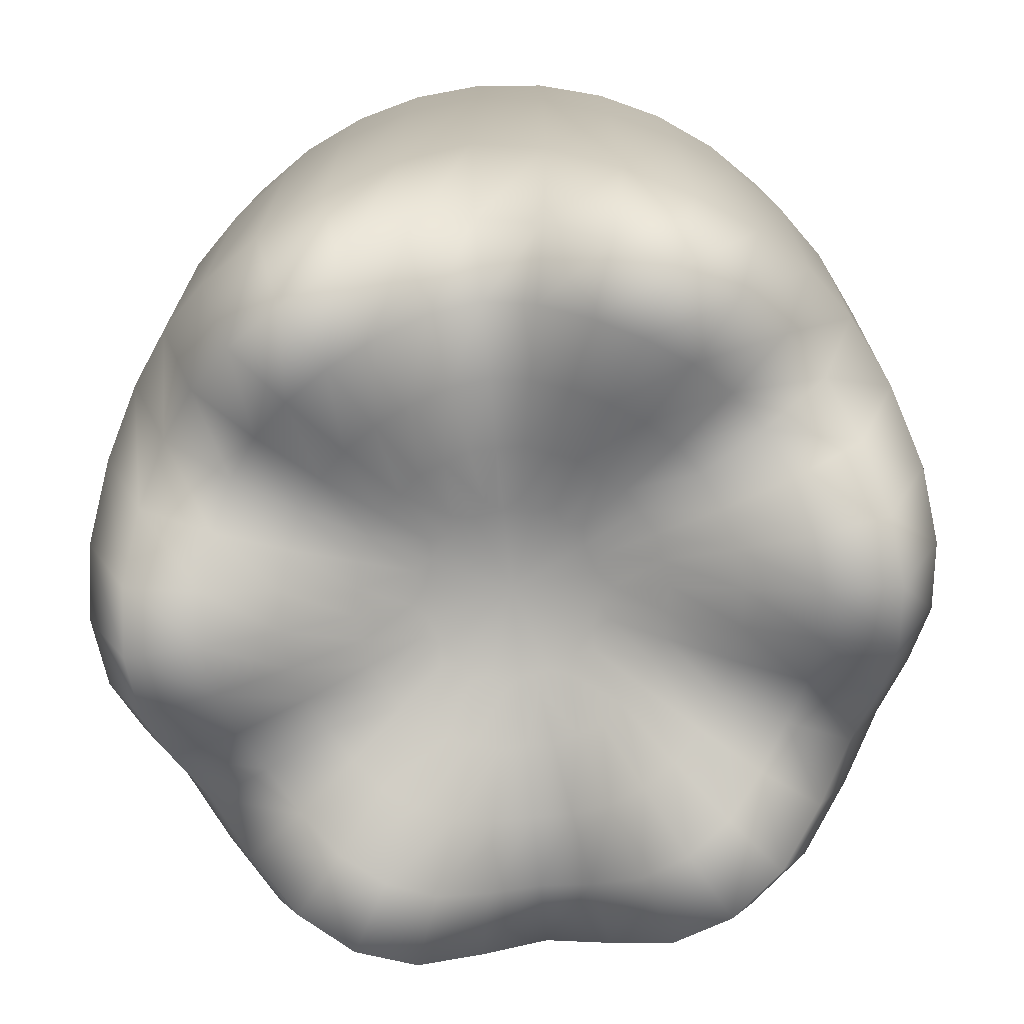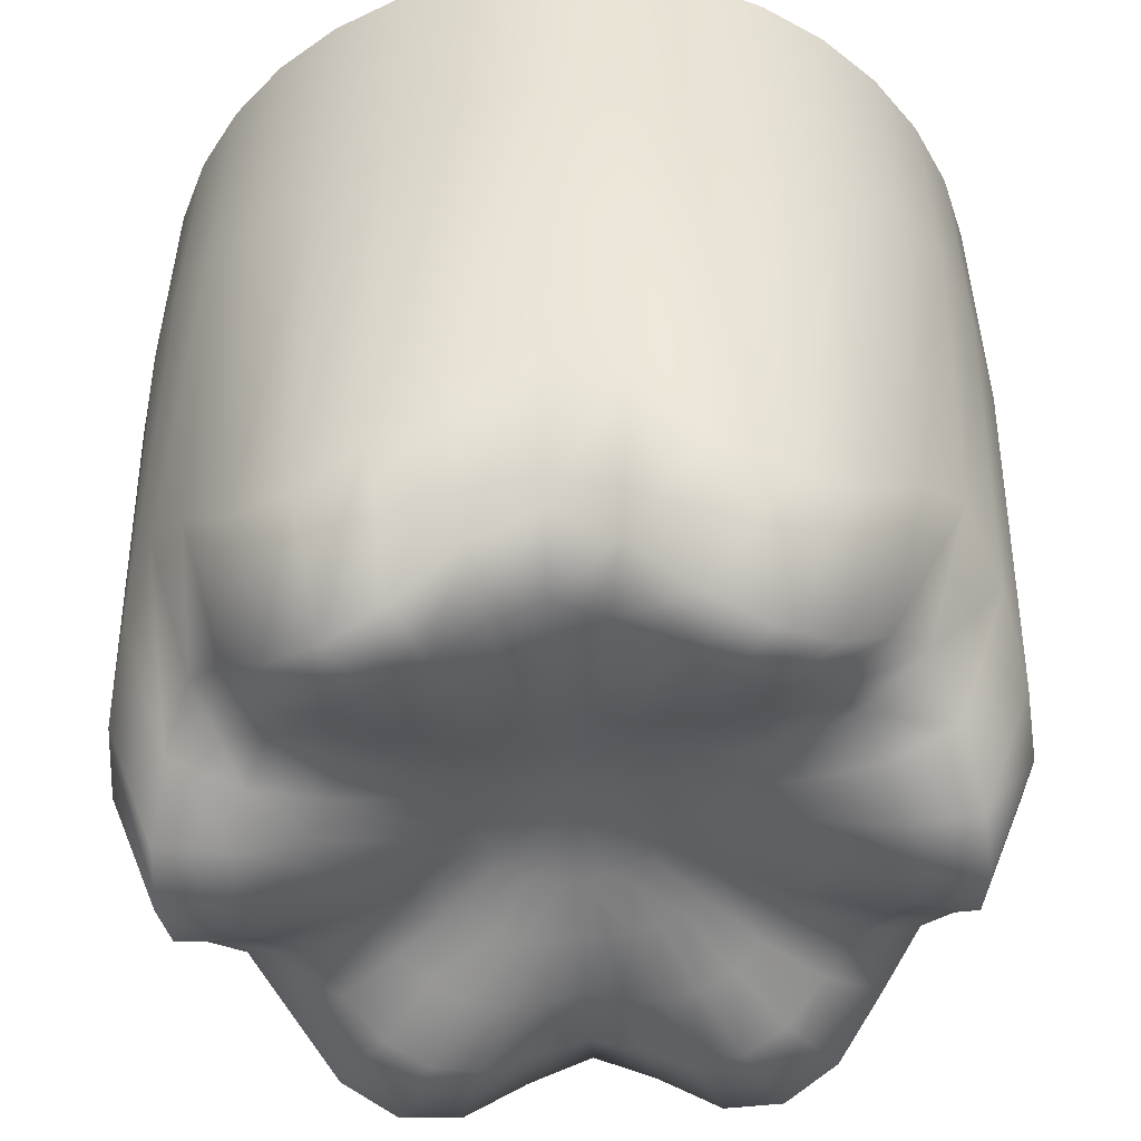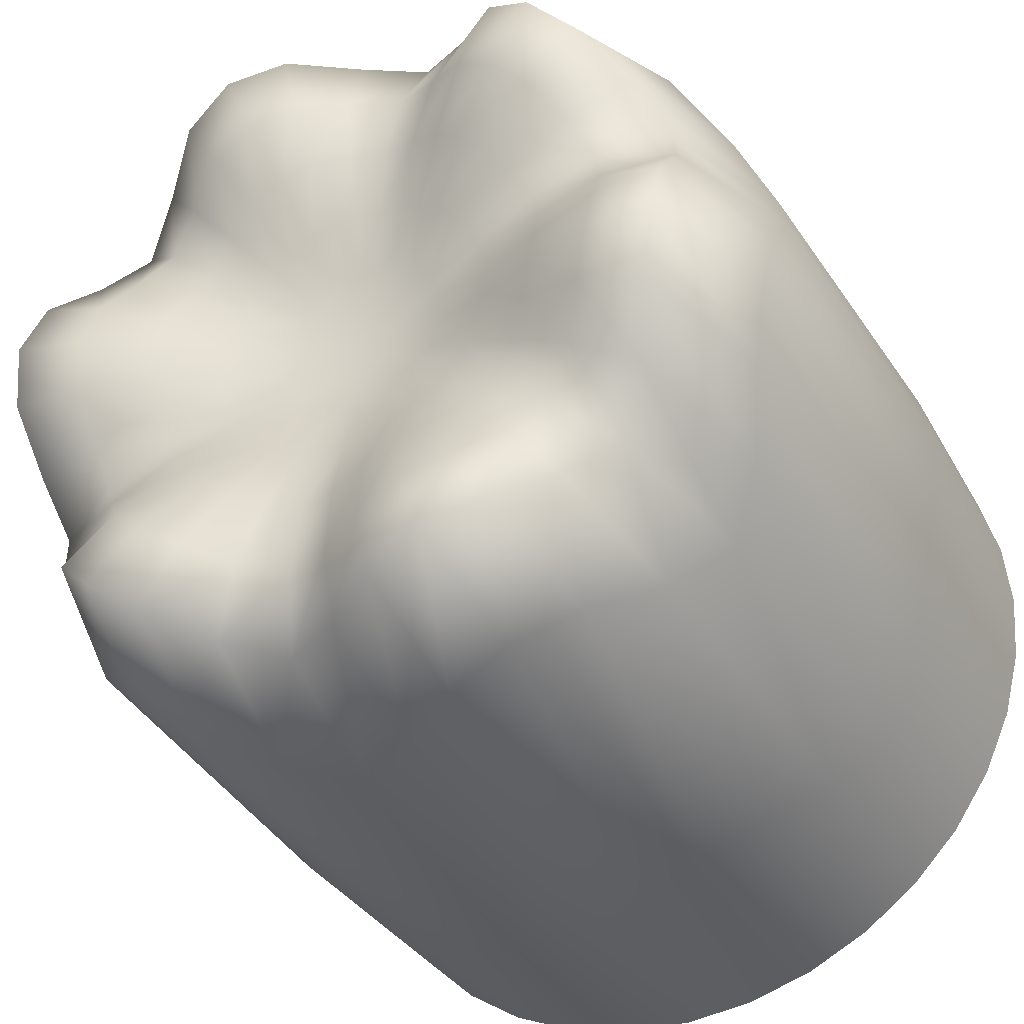
<metadata>
{"format":"obj","ext":"obj","renderer":"f3d","projection":"perspective","resolution":1024,"background":"white","views":[{"elev":-75.5,"azim":-44.5,"up":"+Z"},{"elev":-46.5,"azim":13.5,"up":"+Z"},{"elev":-37.9,"azim":-151.9,"up":"+Y"}]}
</metadata>
<code>
v 0.1464 0.02581 -0.311
v 0.1486 0 -0.3068
v 0.1449 0 -0.4444
v 0.1427 0.02515 -0.4512
v 0.1397 0.05084 -0.3068
v 0.1361 0.04955 -0.4444
v 0.1377 0.05011 -0.2139
v 0.1443 0.02544 -0.2139
v 0.1465 0 -0.2139
v 0.1287 0.07431 -0.294
v 0.1255 0.07243 -0.4242
v 0.1139 0.09555 -0.2855
v 0.111 0.09313 -0.4107
v 0.1122 0.09419 -0.2139
v 0.1269 0.07325 -0.2139
v 0.09553 0.1139 -0.294
v 0.09312 0.111 -0.4242
v 0.07432 0.1287 -0.3068
v 0.07244 0.1255 -0.4444
v 0.07326 0.1269 -0.2139
v 0.09416 0.1122 -0.2139
v 0.05084 0.1397 -0.311
v 0.04955 0.1361 -0.4512
v 0.02581 0.1464 -0.3068
v 0.02516 0.1427 -0.4444
v 0.02544 0.1443 -0.2139
v 0.05011 0.1377 -0.2139
v -3e-08 0.1486 -0.294
v -3e-08 0.1449 -0.4242
v -0.02581 0.1464 -0.2855
v -0.02516 0.1427 -0.4107
v -3e-08 0.1486 -0.294
v -0.02581 0.1464 -0.2855
v -0.02544 0.1443 -0.2139
v -3e-08 0.1465 -0.2139
v -3e-08 0.1465 -0.2139
v -0.05083 0.1397 -0.294
v -0.02516 0.1427 -0.4107
v -0.04955 0.1361 -0.4242
v -0.07432 0.1287 -0.3068
v -0.07244 0.1255 -0.4444
v -0.07326 0.1269 -0.2139
v -0.05011 0.1377 -0.2139
v -0.09554 0.1139 -0.311
v -0.09312 0.111 -0.4512
v -0.1139 0.09555 -0.3068
v -0.111 0.09313 -0.4444
v -0.1122 0.09419 -0.2139
v -0.09416 0.1122 -0.2139
v -0.1287 0.07431 -0.294
v -0.1255 0.07243 -0.4242
v -0.1397 0.05084 -0.2855
v -0.1361 0.04955 -0.4107
v -0.1377 0.05011 -0.2139
v -0.1269 0.07325 -0.2139
v -0.1464 0.02581 -0.294
v -0.1427 0.02515 -0.4242
v -0.1486 0 -0.3068
v -0.1449 0 -0.4444
v -0.1465 0 -0.2139
v -0.1443 0.02544 -0.2139
v -0.1464 -0.02581 -0.311
v -0.1427 -0.02515 -0.4512
v -0.1397 -0.05084 -0.3068
v -0.1361 -0.04955 -0.4444
v -0.1377 -0.05011 -0.2139
v -0.1443 -0.02544 -0.2139
v -0.1287 -0.07431 -0.294
v -0.1255 -0.07243 -0.4242
v -0.1139 -0.09555 -0.2855
v -0.111 -0.09313 -0.4107
v -0.1122 -0.09419 -0.2139
v -0.1269 -0.07325 -0.2139
v -0.09553 -0.1139 -0.294
v -0.09312 -0.111 -0.4242
v -0.07432 -0.1287 -0.3068
v -0.07244 -0.1255 -0.4444
v -0.07326 -0.1269 -0.2139
v -0.09416 -0.1122 -0.2139
v -0.05084 -0.1397 -0.311
v -0.04955 -0.1361 -0.4512
v -0.02581 -0.1464 -0.3068
v -0.02516 -0.1427 -0.4444
v -0.02544 -0.1443 -0.2139
v -0.05011 -0.1377 -0.2139
v -9e-08 -0.1486 -0.294
v -9e-08 -0.1449 -0.4242
v 0.02581 -0.1464 -0.2855
v 0.02516 -0.1427 -0.4107
v 0.02544 -0.1443 -0.2139
v -9e-08 -0.1465 -0.2139
v 0.05083 -0.1397 -0.294
v 0.04955 -0.1361 -0.4242
v 0.07432 -0.1287 -0.3068
v 0.07244 -0.1255 -0.4444
v 0.07326 -0.1269 -0.2139
v 0.05011 -0.1377 -0.2139
v 0.09554 -0.1139 -0.311
v 0.09312 -0.111 -0.4512
v 0.1139 -0.09555 -0.3068
v 0.111 -0.09313 -0.4444
v 0.1122 -0.09419 -0.2139
v 0.09416 -0.1122 -0.2139
v 0.1287 -0.07431 -0.294
v 0.1255 -0.07243 -0.4242
v 0.1397 -0.05084 -0.2855
v 0.1361 -0.04955 -0.4107
v 0.1377 -0.05011 -0.2139
v 0.1269 -0.07325 -0.2139
v 0.1464 -0.02581 -0.294
v 0.1427 -0.02515 -0.4242
v 0.1443 -0.02544 -0.2139
v 0.06584 -0.03801 -0.4793
v 0.05825 -0.04888 -0.4836
v 0.03963 -0.03325 -0.4738
v 0.04572 -0.0264 -0.4729
v 0.07145 -0.02601 -0.4764
v 0.04861 -0.01769 -0.4719
v 0.09527 -0.03467 -0.4752
v 0.08779 -0.05069 -0.4817
v 0.07766 -0.06517 -0.4914
v 0.04887 -0.05824 -0.4851
v 0.03802 -0.06585 -0.4836
v 0.02587 -0.0448 -0.4738
v 0.03394 -0.04045 -0.4744
v 0.06516 -0.07766 -0.4947
v 0.05069 -0.0878 -0.4914
v 0.026 -0.07144 -0.4793
v 0.0132 -0.07488 -0.4764
v 0.008984 -0.05095 -0.4719
v 0.01806 -0.04961 -0.4729
v 0.03467 -0.09526 -0.4817
v 0.01761 -0.09984 -0.4752
v -3e-08 -0.07603 -0.4793
v -0.0132 -0.07488 -0.4836
v -0.008984 -0.05095 -0.4738
v -3e-08 -0.0528 -0.4729
v -9e-08 -0.1014 -0.4817
v -0.01761 -0.09984 -0.4914
v -0.026 -0.07144 -0.4851
v -0.03802 -0.06585 -0.4836
v -0.02587 -0.0448 -0.4738
v -0.01806 -0.04961 -0.4744
v -0.03467 -0.09526 -0.4947
v -0.05069 -0.0878 -0.4914
v -0.04887 -0.05824 -0.4793
v -0.05825 -0.04888 -0.4764
v -0.03963 -0.03325 -0.4719
v -0.03394 -0.04045 -0.4729
v -0.06516 -0.07766 -0.4817
v -0.07766 -0.06517 -0.4752
v -0.06584 -0.03801 -0.4793
v -0.07145 -0.02601 -0.4836
v -0.04861 -0.01769 -0.4738
v -0.04572 -0.0264 -0.4729
v -0.08779 -0.05069 -0.4817
v -0.09527 -0.03467 -0.4914
v -0.07487 -0.0132 -0.4851
v -0.07604 0 -0.4836
v -0.05173 0 -0.4738
v -0.052 -0.009168 -0.4744
v -0.09983 -0.0176 -0.4947
v -0.1014 0 -0.4914
v -0.07487 0.0132 -0.4793
v -0.07145 0.02601 -0.4764
v -0.04861 0.01769 -0.4719
v -0.052 0.009168 -0.4729
v -0.09983 0.0176 -0.4817
v -0.09527 0.03467 -0.4752
v -0.06584 0.03801 -0.4793
v -0.05825 0.04888 -0.4836
v -0.03963 0.03325 -0.4738
v -0.04572 0.0264 -0.4729
v -0.08779 0.05069 -0.4817
v -0.07766 0.06517 -0.4914
v -0.04887 0.05824 -0.4851
v -0.03802 0.06585 -0.4836
v -0.02587 0.0448 -0.4738
v -0.03394 0.04045 -0.4744
v -0.06516 0.07766 -0.4947
v -0.05069 0.0878 -0.4914
v -0.026 0.07144 -0.4793
v -0.0132 0.07488 -0.4764
v -0.008984 0.05095 -0.4719
v -0.01806 0.04961 -0.4729
v -0.03467 0.09526 -0.4817
v -0.01761 0.09984 -0.4752
v -3e-08 0.07603 -0.4793
v 0.0132 0.07488 -0.4836
v 0.008984 0.05095 -0.4738
v -3e-08 0.0528 -0.4729
v -3e-08 0.07603 -0.4793
v -3e-08 0.0528 -0.4729
v -3e-08 0.1014 -0.4817
v -3e-08 0.1014 -0.4817
v 0.01761 0.09984 -0.4914
v 0.026 0.07144 -0.4851
v 0.03802 0.06585 -0.4836
v 0.02587 0.0448 -0.4738
v 0.01806 0.04961 -0.4744
v 0.03467 0.09526 -0.4947
v 0.05069 0.0878 -0.4914
v 0.04887 0.05824 -0.4793
v 0.05825 0.04888 -0.4764
v 0.03963 0.03325 -0.4719
v 0.03394 0.04045 -0.4729
v 0.06516 0.07766 -0.4817
v 0.07766 0.06517 -0.4752
v 0.06584 0.03801 -0.4793
v 0.07145 0.02601 -0.4836
v 0.04861 0.01769 -0.4738
v 0.04572 0.0264 -0.4729
v 0.08779 0.05069 -0.4817
v 0.09527 0.03467 -0.4914
v 0.07487 0.0132 -0.4851
v 0.07604 0 -0.4836
v 0.05173 0 -0.4738
v 0.052 0.009168 -0.4744
v 0.09983 0.0176 -0.4947
v 0.1014 0 -0.4914
v 0.07487 -0.0132 -0.4793
v 0.052 -0.009168 -0.4729
v 0.09983 -0.0176 -0.4817
v 0.02926 -0.0169 -0.4678
v 0.0226 -0.01897 -0.4667
v 0.02773 -0.01009 -0.4667
v -3e-08 0 -0.4601
v 0.1097 -0.06336 -0.475
v 0.1191 -0.04334 -0.4636
v 0.09708 -0.08146 -0.4922
v 0.02172 -0.02589 -0.4678
v 0.01475 -0.02555 -0.4667
v 0.08145 -0.09707 -0.4979
v 0.06337 -0.1098 -0.4922
v 0.01156 -0.03175 -0.4678
v 0.005124 -0.02906 -0.4667
v 0.04334 -0.1191 -0.475
v 0.02201 -0.1248 -0.4636
v -3e-08 -0.03379 -0.4678
v -0.005124 -0.02906 -0.4667
v -9e-08 -0.1267 -0.475
v -0.02201 -0.1248 -0.4922
v -0.01156 -0.03175 -0.4678
v -0.01475 -0.02555 -0.4667
v -0.04334 -0.1191 -0.4979
v -0.06337 -0.1098 -0.4922
v -0.02172 -0.02589 -0.4678
v -0.0226 -0.01897 -0.4667
v -0.08145 -0.09707 -0.475
v -0.09708 -0.08146 -0.4636
v -0.02926 -0.0169 -0.4678
v -0.02773 -0.01009 -0.4667
v -0.1097 -0.06336 -0.475
v -0.1191 -0.04334 -0.4922
v -0.03328 -0.005867 -0.4678
v -0.02951 0 -0.4667
v -0.1248 -0.022 -0.4979
v -0.1267 0 -0.4922
v -0.03328 0.005867 -0.4678
v -0.02773 0.01009 -0.4667
v -0.1248 0.022 -0.475
v -0.1191 0.04334 -0.4636
v -0.02926 0.0169 -0.4678
v -0.0226 0.01897 -0.4667
v -0.1097 0.06336 -0.475
v -0.09708 0.08146 -0.4922
v -0.02172 0.02589 -0.4678
v -0.01475 0.02555 -0.4667
v -0.08145 0.09707 -0.4979
v -0.06337 0.1098 -0.4922
v -0.01156 0.03175 -0.4678
v -0.005124 0.02906 -0.4667
v -0.04334 0.1191 -0.475
v -0.02201 0.1248 -0.4636
v -3e-08 0.03379 -0.4678
v 0.005124 0.02906 -0.4667
v -3e-08 0.03379 -0.4678
v 0.005124 0.02906 -0.4667
v -3e-08 0.1267 -0.475
v -3e-08 0.1449 -0.4242
v 0.02201 0.1248 -0.4922
v -3e-08 0.1267 -0.475
v -0.02201 0.1248 -0.4636
v -0.01761 0.09984 -0.4752
v 0.01156 0.03175 -0.4678
v 0.01475 0.02555 -0.4667
v 0.04334 0.1191 -0.4979
v 0.06337 0.1098 -0.4922
v 0.02172 0.02589 -0.4678
v 0.0226 0.01897 -0.4667
v 0.08145 0.09707 -0.475
v 0.09708 0.08146 -0.4636
v 0.02926 0.0169 -0.4678
v 0.02773 0.01009 -0.4667
v 0.1097 0.06336 -0.475
v 0.1191 0.04334 -0.4922
v 0.03328 0.005867 -0.4678
v 0.02951 0 -0.4667
v 0.1248 0.022 -0.4979
v 0.1267 0 -0.4922
v 0.03328 -0.005867 -0.4678
v 0.1248 -0.022 -0.475
f 1 2 3
f 3 4 1
f 5 1 4
f 4 6 5
f 1 5 7
f 7 8 1
f 2 1 8
f 8 9 2
f 10 5 6
f 6 11 10
f 12 10 11
f 11 13 12
f 10 12 14
f 14 15 10
f 5 10 15
f 15 7 5
f 16 12 13
f 13 17 16
f 18 16 17
f 17 19 18
f 16 18 20
f 20 21 16
f 12 16 21
f 21 14 12
f 22 18 19
f 19 23 22
f 24 22 23
f 23 25 24
f 22 24 26
f 26 27 22
f 18 22 27
f 27 20 18
f 28 24 25
f 25 29 28
f 30 28 29
f 29 31 30
f 32 33 34
f 34 35 32
f 24 28 36
f 36 26 24
f 37 33 38
f 38 39 37
f 40 37 39
f 39 41 40
f 37 40 42
f 42 43 37
f 33 37 43
f 43 34 33
f 44 40 41
f 41 45 44
f 46 44 45
f 45 47 46
f 44 46 48
f 48 49 44
f 40 44 49
f 49 42 40
f 50 46 47
f 47 51 50
f 52 50 51
f 51 53 52
f 50 52 54
f 54 55 50
f 46 50 55
f 55 48 46
f 56 52 53
f 53 57 56
f 58 56 57
f 57 59 58
f 56 58 60
f 60 61 56
f 52 56 61
f 61 54 52
f 62 58 59
f 59 63 62
f 64 62 63
f 63 65 64
f 62 64 66
f 66 67 62
f 58 62 67
f 67 60 58
f 68 64 65
f 65 69 68
f 70 68 69
f 69 71 70
f 68 70 72
f 72 73 68
f 64 68 73
f 73 66 64
f 74 70 71
f 71 75 74
f 76 74 75
f 75 77 76
f 74 76 78
f 78 79 74
f 70 74 79
f 79 72 70
f 80 76 77
f 77 81 80
f 82 80 81
f 81 83 82
f 80 82 84
f 84 85 80
f 76 80 85
f 85 78 76
f 86 82 83
f 83 87 86
f 88 86 87
f 87 89 88
f 86 88 90
f 90 91 86
f 82 86 91
f 91 84 82
f 92 88 89
f 89 93 92
f 94 92 93
f 93 95 94
f 92 94 96
f 96 97 92
f 88 92 97
f 97 90 88
f 98 94 95
f 95 99 98
f 100 98 99
f 99 101 100
f 98 100 102
f 102 103 98
f 94 98 103
f 103 96 94
f 104 100 101
f 101 105 104
f 106 104 105
f 105 107 106
f 104 106 108
f 108 109 104
f 100 104 109
f 109 102 100
f 110 106 107
f 107 111 110
f 2 110 111
f 111 3 2
f 110 2 9
f 9 112 110
f 106 110 112
f 112 108 106
f 113 114 115
f 115 116 113
f 117 113 116
f 116 118 117
f 113 117 119
f 119 120 113
f 114 113 120
f 120 121 114
f 122 123 124
f 124 125 122
f 114 122 125
f 125 115 114
f 122 114 121
f 121 126 122
f 123 122 126
f 126 127 123
f 128 129 130
f 130 131 128
f 123 128 131
f 131 124 123
f 128 123 127
f 127 132 128
f 129 128 132
f 132 133 129
f 134 135 136
f 136 137 134
f 129 134 137
f 137 130 129
f 134 129 133
f 133 138 134
f 135 134 138
f 138 139 135
f 140 141 142
f 142 143 140
f 135 140 143
f 143 136 135
f 140 135 139
f 139 144 140
f 141 140 144
f 144 145 141
f 146 147 148
f 148 149 146
f 141 146 149
f 149 142 141
f 146 141 145
f 145 150 146
f 147 146 150
f 150 151 147
f 152 153 154
f 154 155 152
f 147 152 155
f 155 148 147
f 152 147 151
f 151 156 152
f 153 152 156
f 156 157 153
f 158 159 160
f 160 161 158
f 153 158 161
f 161 154 153
f 158 153 157
f 157 162 158
f 159 158 162
f 162 163 159
f 164 165 166
f 166 167 164
f 159 164 167
f 167 160 159
f 164 159 163
f 163 168 164
f 165 164 168
f 168 169 165
f 170 171 172
f 172 173 170
f 165 170 173
f 173 166 165
f 170 165 169
f 169 174 170
f 171 170 174
f 174 175 171
f 176 177 178
f 178 179 176
f 171 176 179
f 179 172 171
f 176 171 175
f 175 180 176
f 177 176 180
f 180 181 177
f 182 183 184
f 184 185 182
f 177 182 185
f 185 178 177
f 182 177 181
f 181 186 182
f 183 182 186
f 186 187 183
f 188 189 190
f 190 191 188
f 183 192 193
f 193 184 183
f 192 183 187
f 187 194 192
f 189 188 195
f 195 196 189
f 197 198 199
f 199 200 197
f 189 197 200
f 200 190 189
f 197 189 196
f 196 201 197
f 198 197 201
f 201 202 198
f 203 204 205
f 205 206 203
f 198 203 206
f 206 199 198
f 203 198 202
f 202 207 203
f 204 203 207
f 207 208 204
f 209 210 211
f 211 212 209
f 204 209 212
f 212 205 204
f 209 204 208
f 208 213 209
f 210 209 213
f 213 214 210
f 215 216 217
f 217 218 215
f 210 215 218
f 218 211 210
f 215 210 214
f 214 219 215
f 216 215 219
f 219 220 216
f 221 117 118
f 118 222 221
f 216 221 222
f 222 217 216
f 221 216 220
f 220 223 221
f 117 221 223
f 223 119 117
f 224 116 115
f 115 225 224
f 226 224 225
f 225 227 226
f 224 226 118
f 118 116 224
f 228 229 107
f 107 105 228
f 230 228 105
f 105 101 230
f 228 230 121
f 121 120 228
f 229 228 120
f 120 119 229
f 231 125 124
f 124 232 231
f 225 231 232
f 232 227 225
f 231 225 115
f 115 125 231
f 233 230 101
f 101 99 233
f 234 233 99
f 99 95 234
f 233 234 127
f 127 126 233
f 230 233 126
f 126 121 230
f 235 131 130
f 130 236 235
f 232 235 236
f 236 227 232
f 235 232 124
f 124 131 235
f 237 234 95
f 95 93 237
f 238 237 93
f 93 89 238
f 237 238 133
f 133 132 237
f 234 237 132
f 132 127 234
f 239 137 136
f 136 240 239
f 236 239 240
f 240 227 236
f 239 236 130
f 130 137 239
f 241 238 89
f 89 87 241
f 242 241 87
f 87 83 242
f 241 242 139
f 139 138 241
f 238 241 138
f 138 133 238
f 243 143 142
f 142 244 243
f 240 243 244
f 244 227 240
f 243 240 136
f 136 143 243
f 245 242 83
f 83 81 245
f 246 245 81
f 81 77 246
f 245 246 145
f 145 144 245
f 242 245 144
f 144 139 242
f 247 149 148
f 148 248 247
f 244 247 248
f 248 227 244
f 247 244 142
f 142 149 247
f 249 246 77
f 77 75 249
f 250 249 75
f 75 71 250
f 249 250 151
f 151 150 249
f 246 249 150
f 150 145 246
f 251 155 154
f 154 252 251
f 248 251 252
f 252 227 248
f 251 248 148
f 148 155 251
f 253 250 71
f 71 69 253
f 254 253 69
f 69 65 254
f 253 254 157
f 157 156 253
f 250 253 156
f 156 151 250
f 255 161 160
f 160 256 255
f 252 255 256
f 256 227 252
f 255 252 154
f 154 161 255
f 257 254 65
f 65 63 257
f 258 257 63
f 63 59 258
f 257 258 163
f 163 162 257
f 254 257 162
f 162 157 254
f 259 167 166
f 166 260 259
f 256 259 260
f 260 227 256
f 259 256 160
f 160 167 259
f 261 258 59
f 59 57 261
f 262 261 57
f 57 53 262
f 261 262 169
f 169 168 261
f 258 261 168
f 168 163 258
f 263 173 172
f 172 264 263
f 260 263 264
f 264 227 260
f 263 260 166
f 166 173 263
f 265 262 53
f 53 51 265
f 266 265 51
f 51 47 266
f 265 266 175
f 175 174 265
f 262 265 174
f 174 169 262
f 267 179 178
f 178 268 267
f 264 267 268
f 268 227 264
f 267 264 172
f 172 179 267
f 269 266 47
f 47 45 269
f 270 269 45
f 45 41 270
f 269 270 181
f 181 180 269
f 266 269 180
f 180 175 266
f 271 185 184
f 184 272 271
f 268 271 272
f 272 227 268
f 271 268 178
f 178 185 271
f 273 270 41
f 41 39 273
f 274 273 39
f 39 38 274
f 273 274 187
f 187 186 273
f 270 273 186
f 186 181 270
f 275 191 190
f 190 276 275
f 272 277 278
f 278 227 272
f 277 272 184
f 184 193 277
f 279 274 38
f 38 280 279
f 281 282 29
f 29 25 281
f 282 281 196
f 196 195 282
f 283 282 195
f 195 284 283
f 285 200 199
f 199 286 285
f 276 285 286
f 286 227 276
f 285 276 190
f 190 200 285
f 287 281 25
f 25 23 287
f 288 287 23
f 23 19 288
f 287 288 202
f 202 201 287
f 281 287 201
f 201 196 281
f 289 206 205
f 205 290 289
f 286 289 290
f 290 227 286
f 289 286 199
f 199 206 289
f 291 288 19
f 19 17 291
f 292 291 17
f 17 13 292
f 291 292 208
f 208 207 291
f 288 291 207
f 207 202 288
f 293 212 211
f 211 294 293
f 290 293 294
f 294 227 290
f 293 290 205
f 205 212 293
f 295 292 13
f 13 11 295
f 296 295 11
f 11 6 296
f 295 296 214
f 214 213 295
f 292 295 213
f 213 208 292
f 297 218 217
f 217 298 297
f 294 297 298
f 298 227 294
f 297 294 211
f 211 218 297
f 299 296 6
f 6 4 299
f 300 299 4
f 4 3 300
f 299 300 220
f 220 219 299
f 296 299 219
f 219 214 296
f 301 222 118
f 118 226 301
f 298 301 226
f 226 227 298
f 301 298 217
f 217 222 301
f 302 300 3
f 3 111 302
f 229 302 111
f 111 107 229
f 302 229 119
f 119 223 302
f 300 302 223
f 223 220 300

</code>
